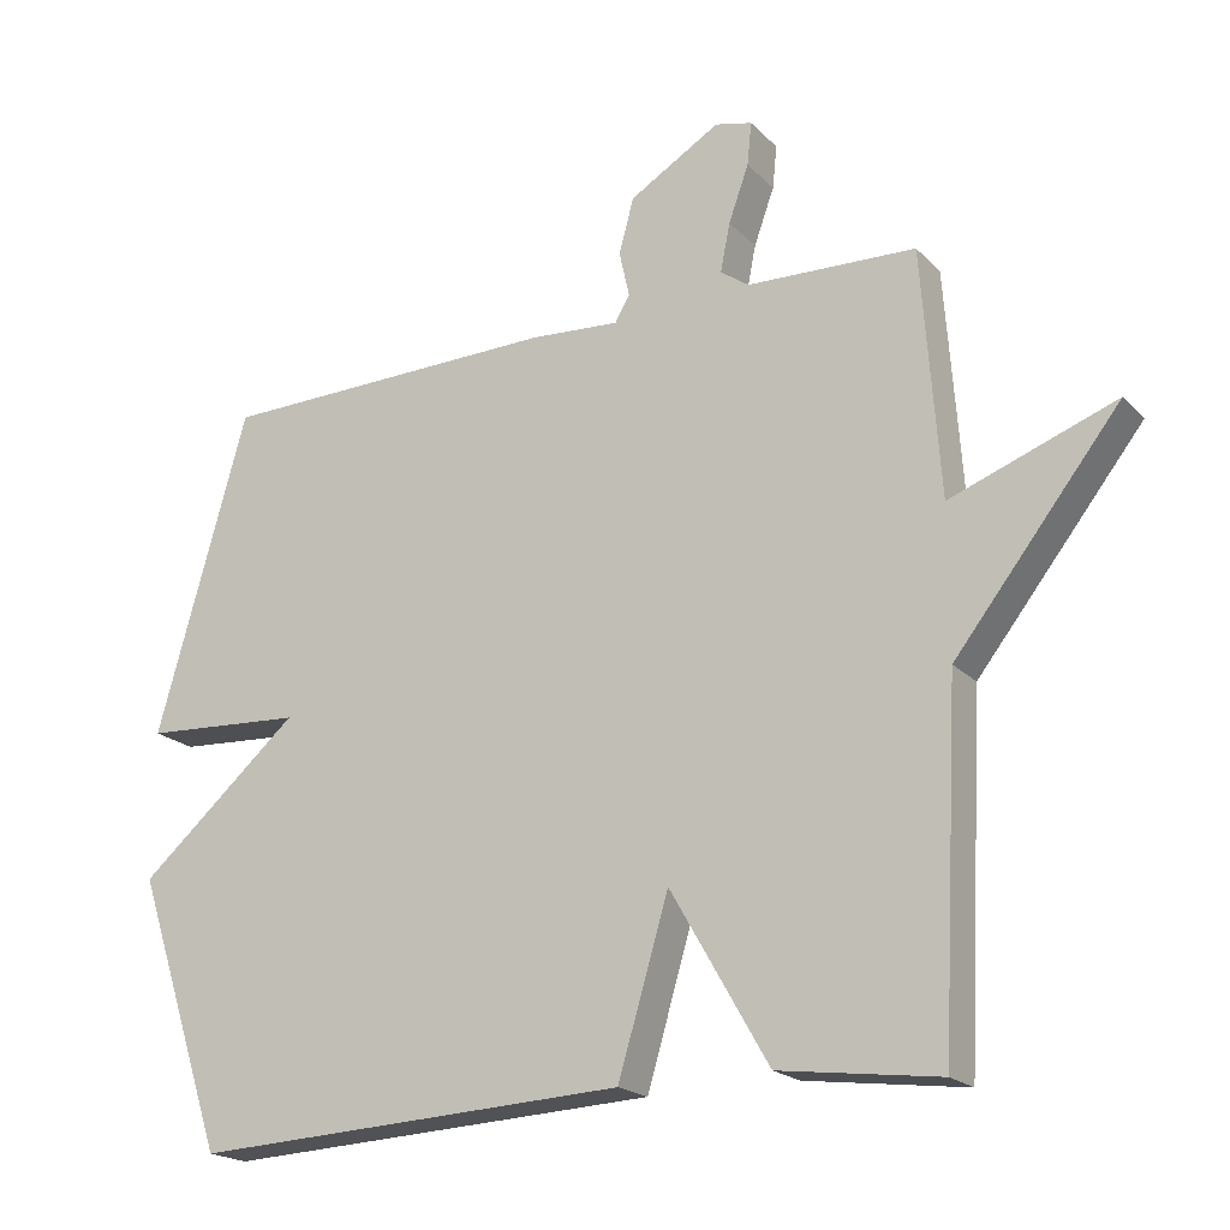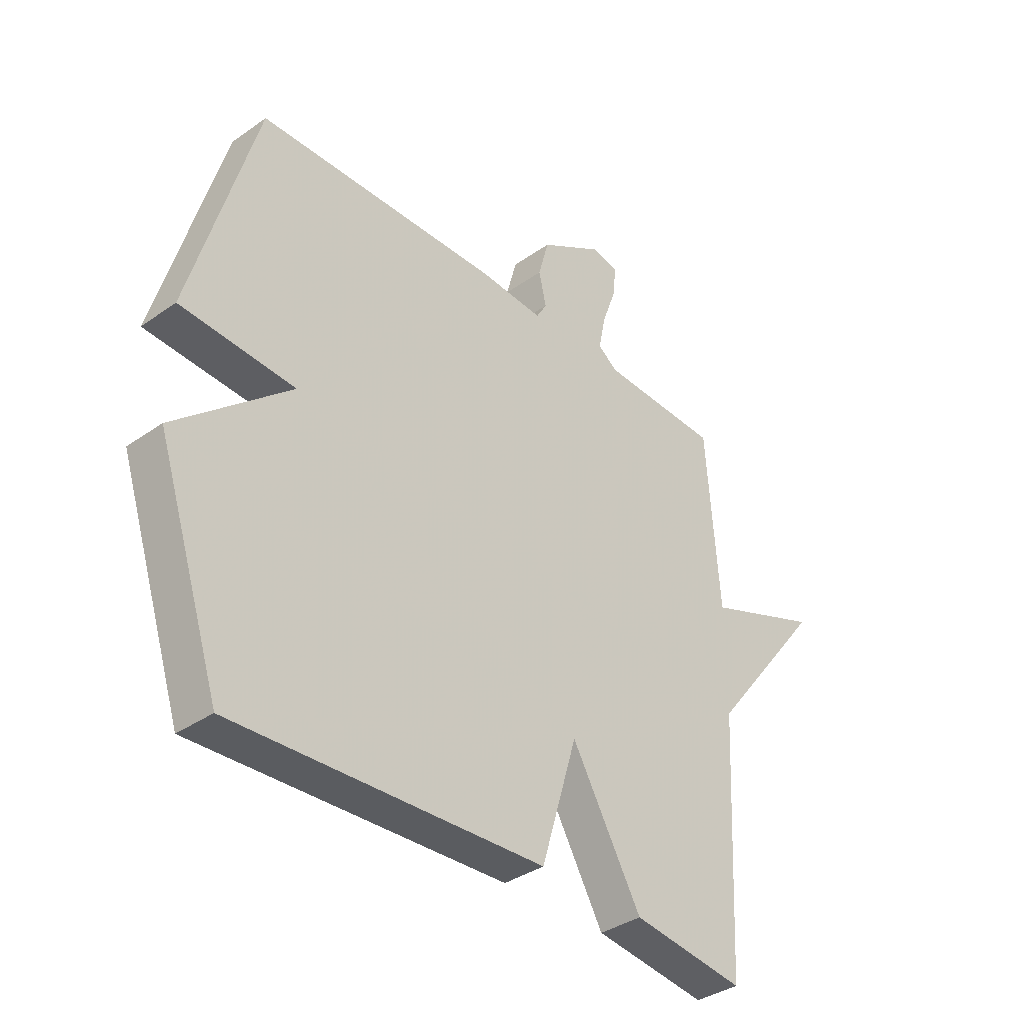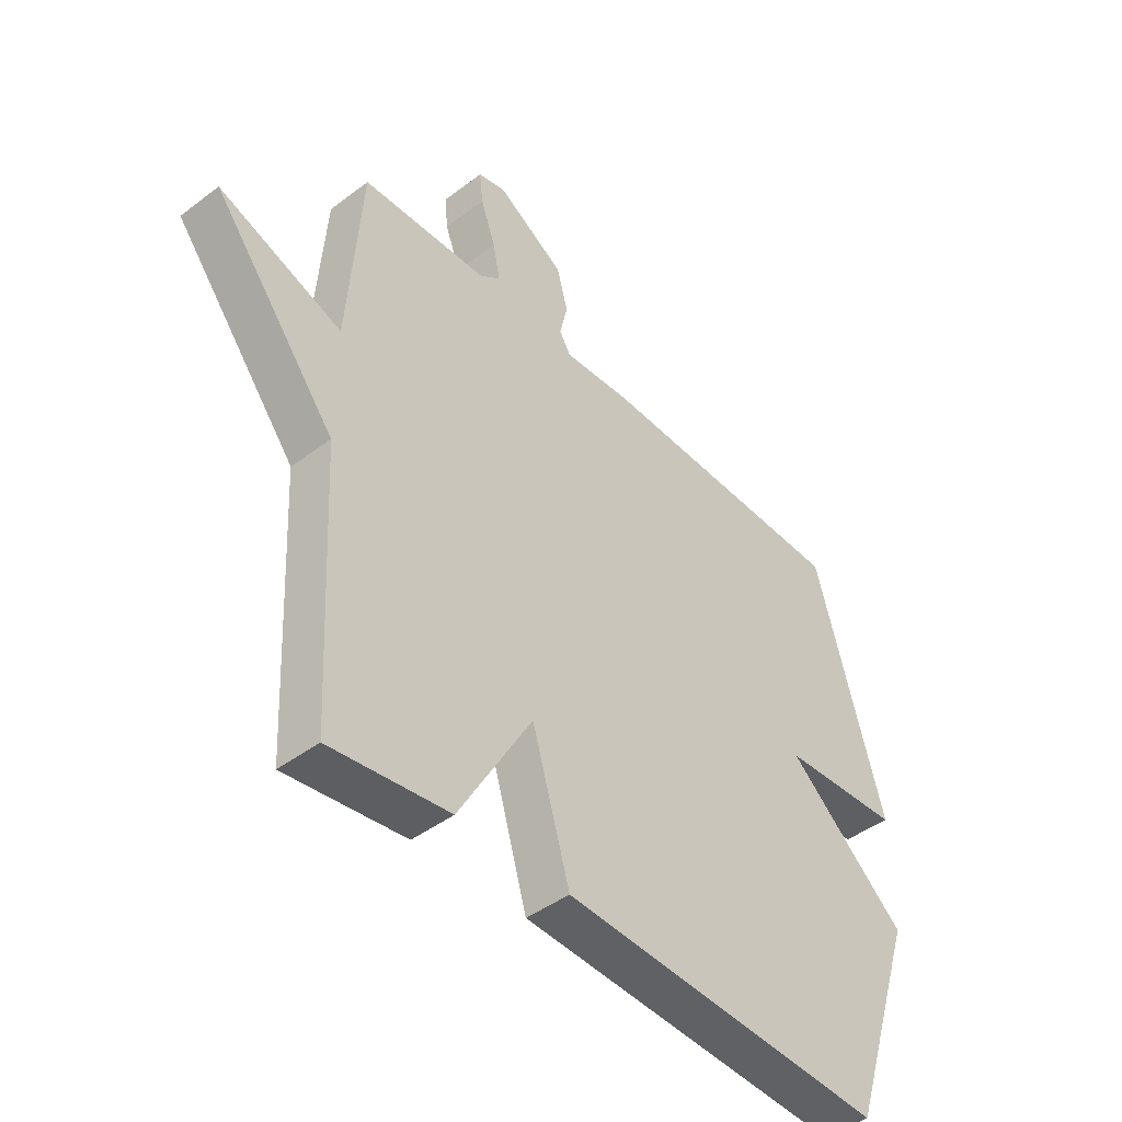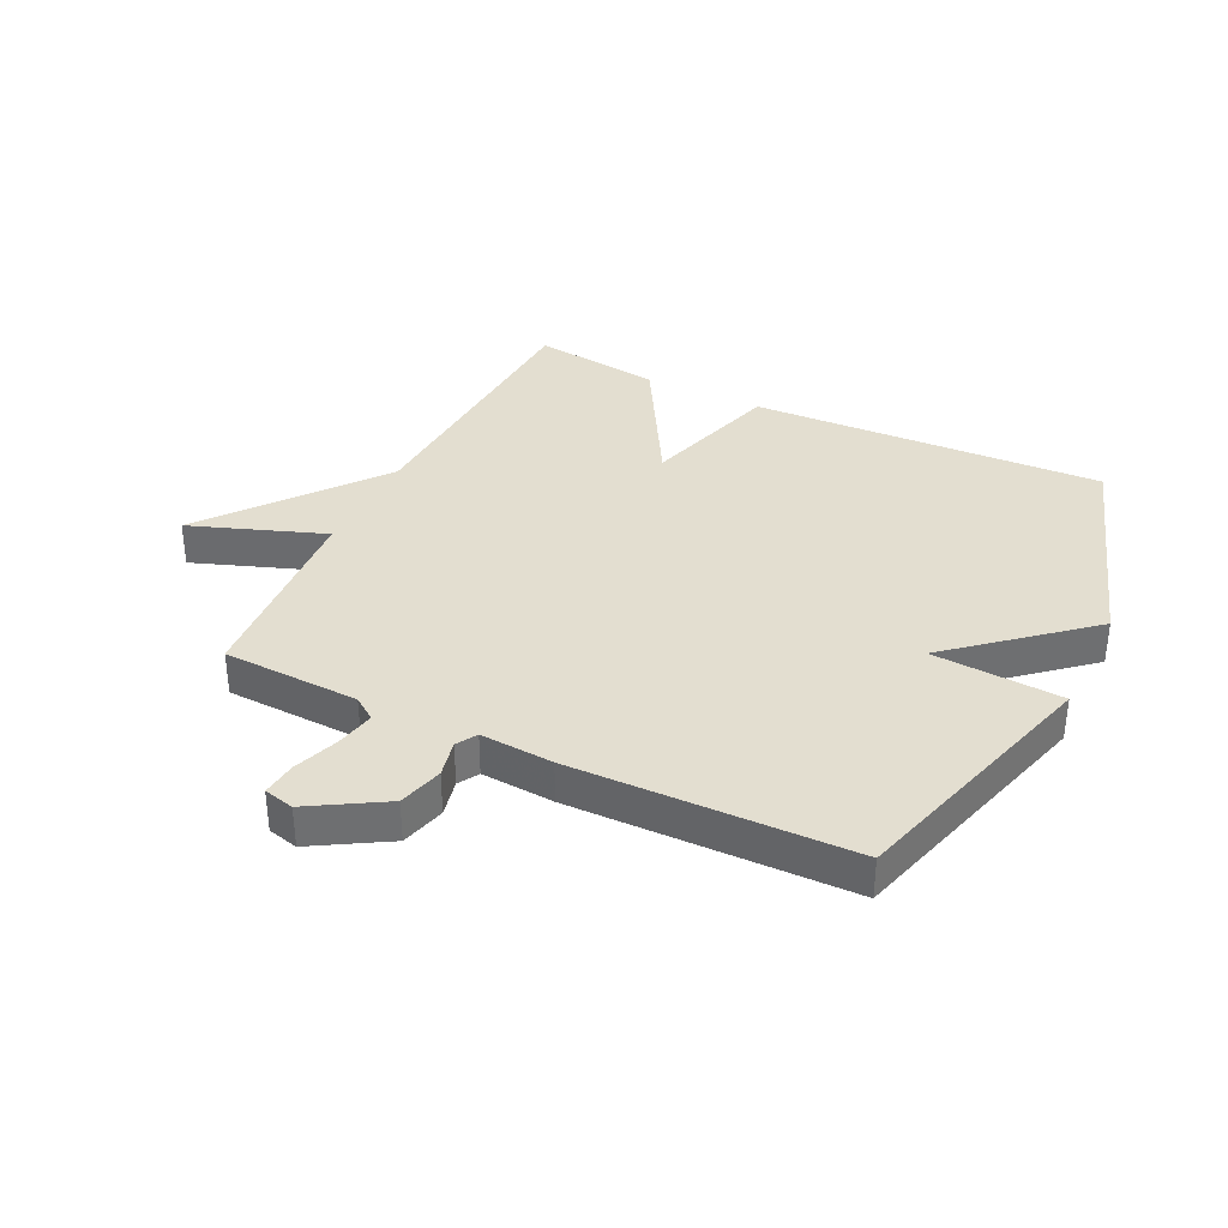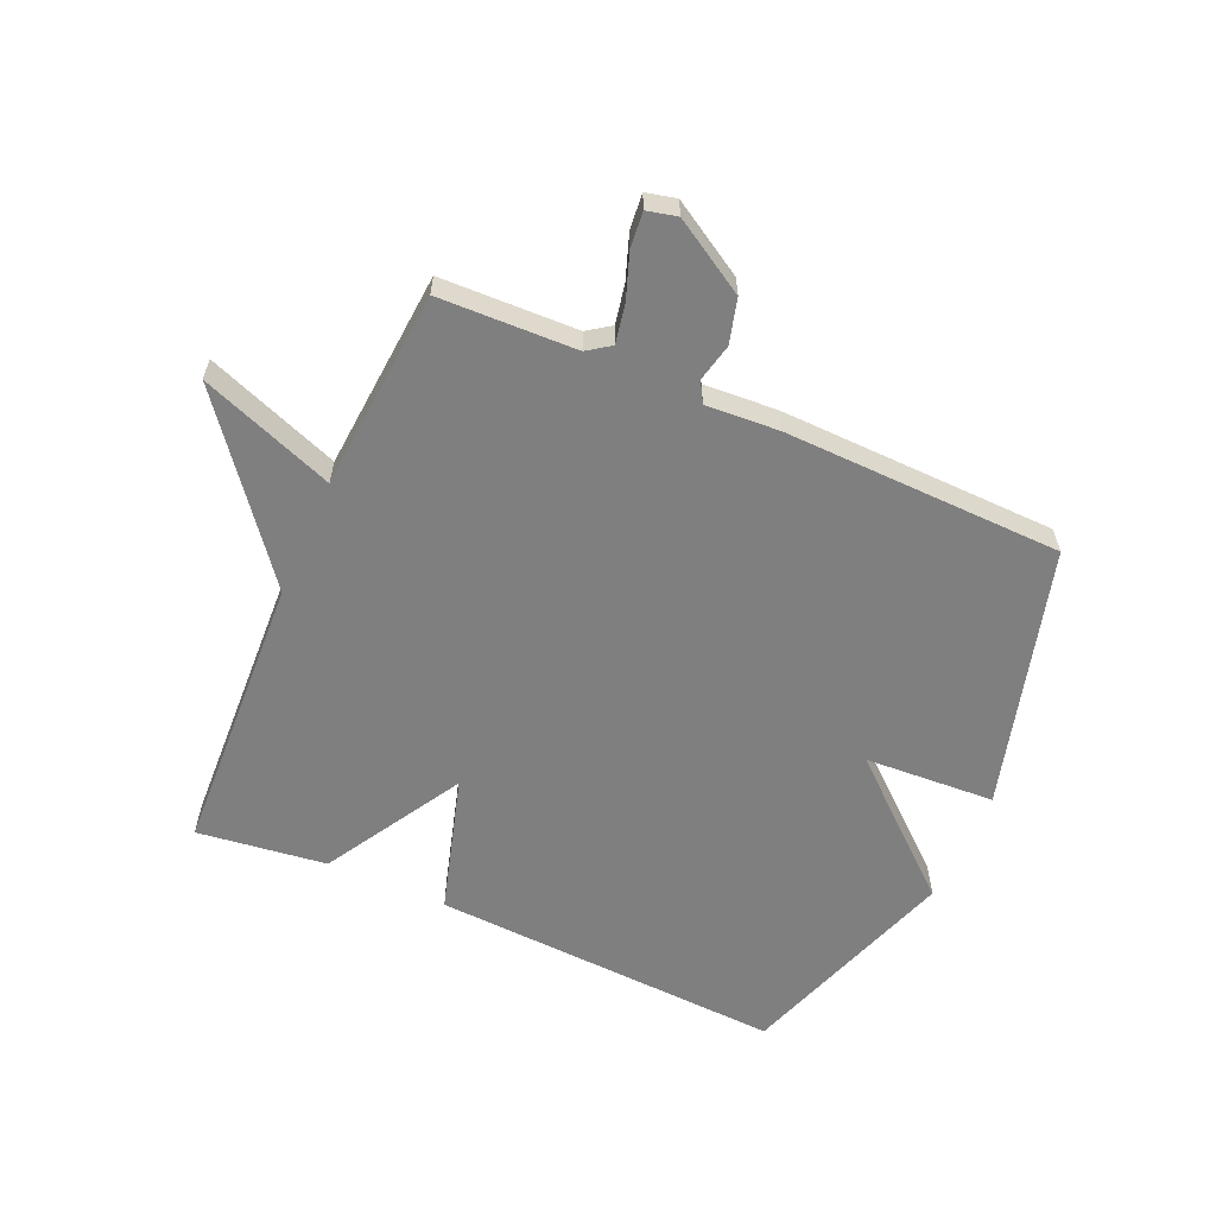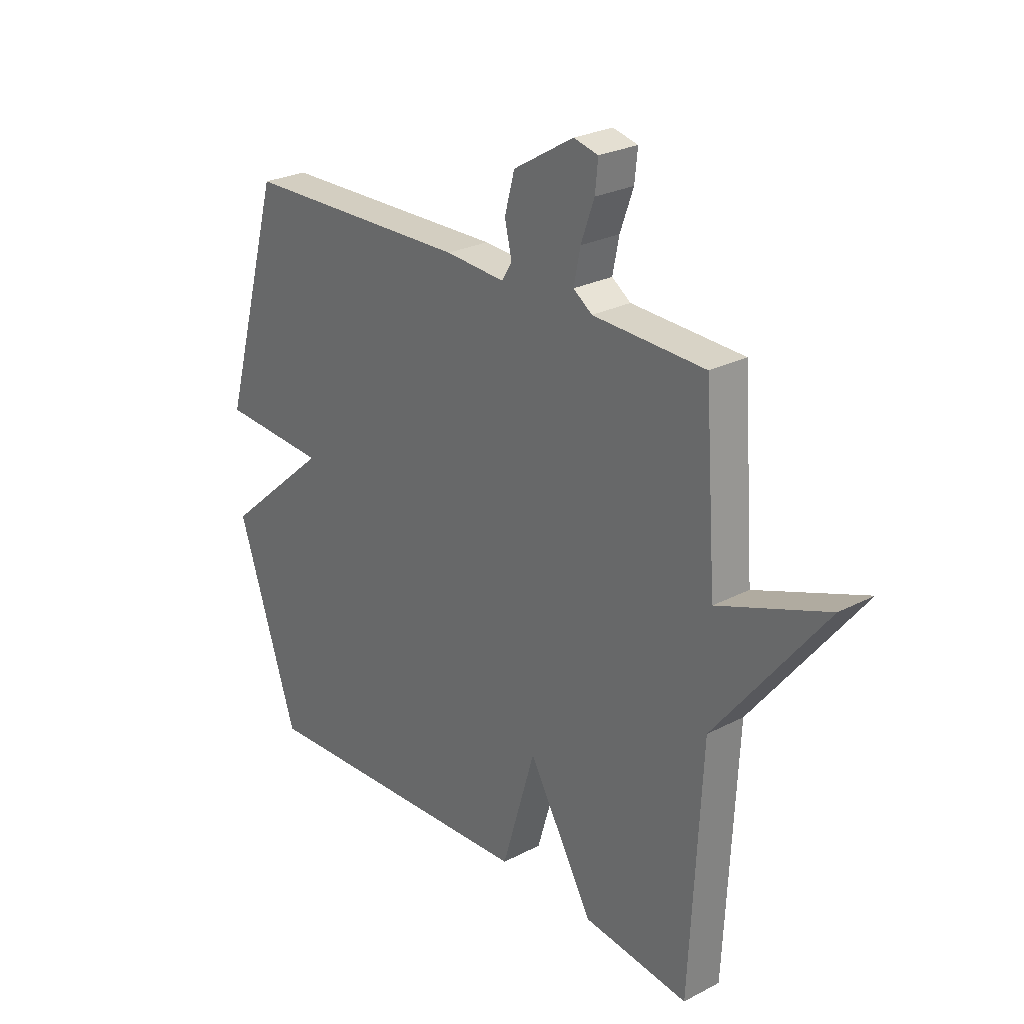
<metadata>
{"format":"obj","ext":"obj","renderer":"f3d","projection":"perspective","resolution":1024,"background":"white","views":[{"elev":-19.9,"azim":-149.9,"up":"+Z"},{"elev":-36.6,"azim":132.4,"up":"+Z"},{"elev":-44.4,"azim":-48.6,"up":"+Z"},{"elev":35.8,"azim":26.1,"up":"+Y"},{"elev":-59.7,"azim":-24.0,"up":"+Y"},{"elev":26.0,"azim":-129.6,"up":"+Z"}]}
</metadata>
<code>
v -0.5 0.07 -0.5
v -0.524 0.07 -0.032
v -0.746 0.07 0.25
v -0.524 0.07 0.168
v -0.5 0.07 0.5
v -0.273 0.07 0.508
v -0.235 0.07 0.535
v -0.248 0.07 0.6
v -0.275 0.07 0.675
v -0.281 0.07 0.733
v -0.231 0.07 0.745
v -0.109 0.07 0.672
v -0.089 0.07 0.598
v -0.103 0.07 0.536
v -0.083 0.07 0.502
v 0.038 0.07 0.51
v 0.5 0.07 0.5
v 0.622 0.07 0.068
v 0.406 0.07 0.055
v 0.622 0.07 -0.132
v 0.5 0.07 -0.5
v -0.086 0.07 -0.472
v -0.154 0.07 -0.243
v -0.286 0.07 -0.472
v -0.5 0 -0.5
v -0.524 0 -0.032
v -0.746 0 0.25
v -0.524 0 0.168
v -0.5 0 0.5
v -0.273 0 0.508
v -0.235 0 0.535
v -0.248 0 0.6
v -0.275 0 0.675
v -0.281 0 0.733
v -0.231 0 0.745
v -0.109 0 0.672
v -0.089 0 0.598
v -0.103 0 0.536
v -0.083 0 0.502
v 0.038 0 0.51
v 0.5 0 0.5
v 0.622 0 0.068
v 0.406 0 0.055
v 0.622 0 -0.132
v 0.5 0 -0.5
v -0.086 0 -0.472
v -0.154 0 -0.243
v -0.286 0 -0.472
f 23 24 1 2
f 21 22 23
f 20 21 23
f 19 20 23
f 19 23 2
f 17 18 19
f 16 17 19
f 15 16 19
f 15 19 2
f 14 15 2
f 12 13 14
f 11 12 14
f 10 11 14
f 9 10 14
f 8 9 14
f 7 8 14
f 6 7 14 2
f 4 5 6 2
f 2 3 4
f 26 25 48 47
f 47 46 45
f 47 45 44
f 47 44 43
f 26 47 43
f 43 42 41
f 43 41 40
f 43 40 39
f 26 43 39
f 26 39 38
f 38 37 36
f 38 36 35
f 38 35 34
f 38 34 33
f 38 33 32
f 38 32 31
f 26 38 31 30
f 26 30 29 28
f 28 27 26
f 1 25 26 2
f 2 26 27 3
f 3 27 28 4
f 4 28 29 5
f 5 29 30 6
f 6 30 31 7
f 7 31 32 8
f 8 32 33 9
f 9 33 34 10
f 10 34 35 11
f 11 35 36 12
f 12 36 37 13
f 13 37 38 14
f 14 38 39 15
f 15 39 40 16
f 16 40 41 17
f 17 41 42 18
f 18 42 43 19
f 19 43 44 20
f 20 44 45 21
f 21 45 46 22
f 22 46 47 23
f 23 47 48 24
f 24 48 25 1

</code>
